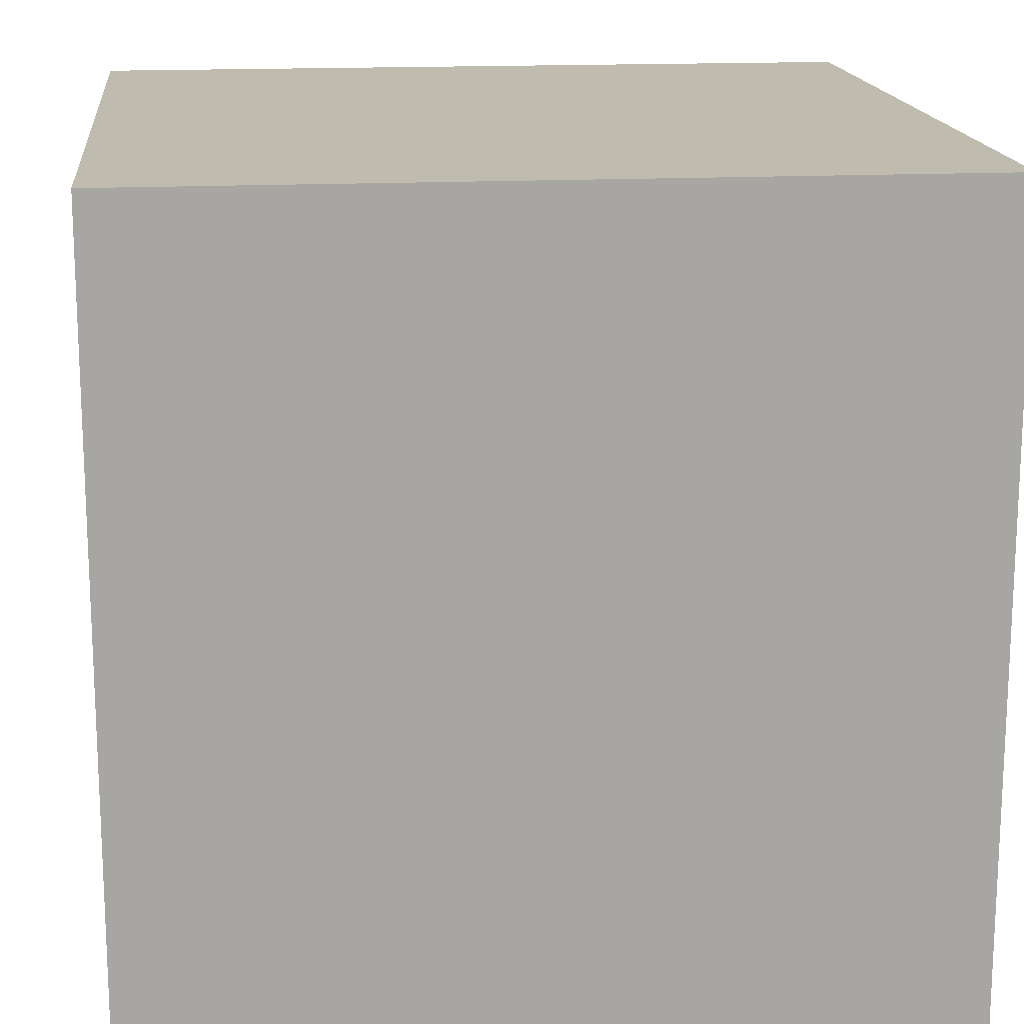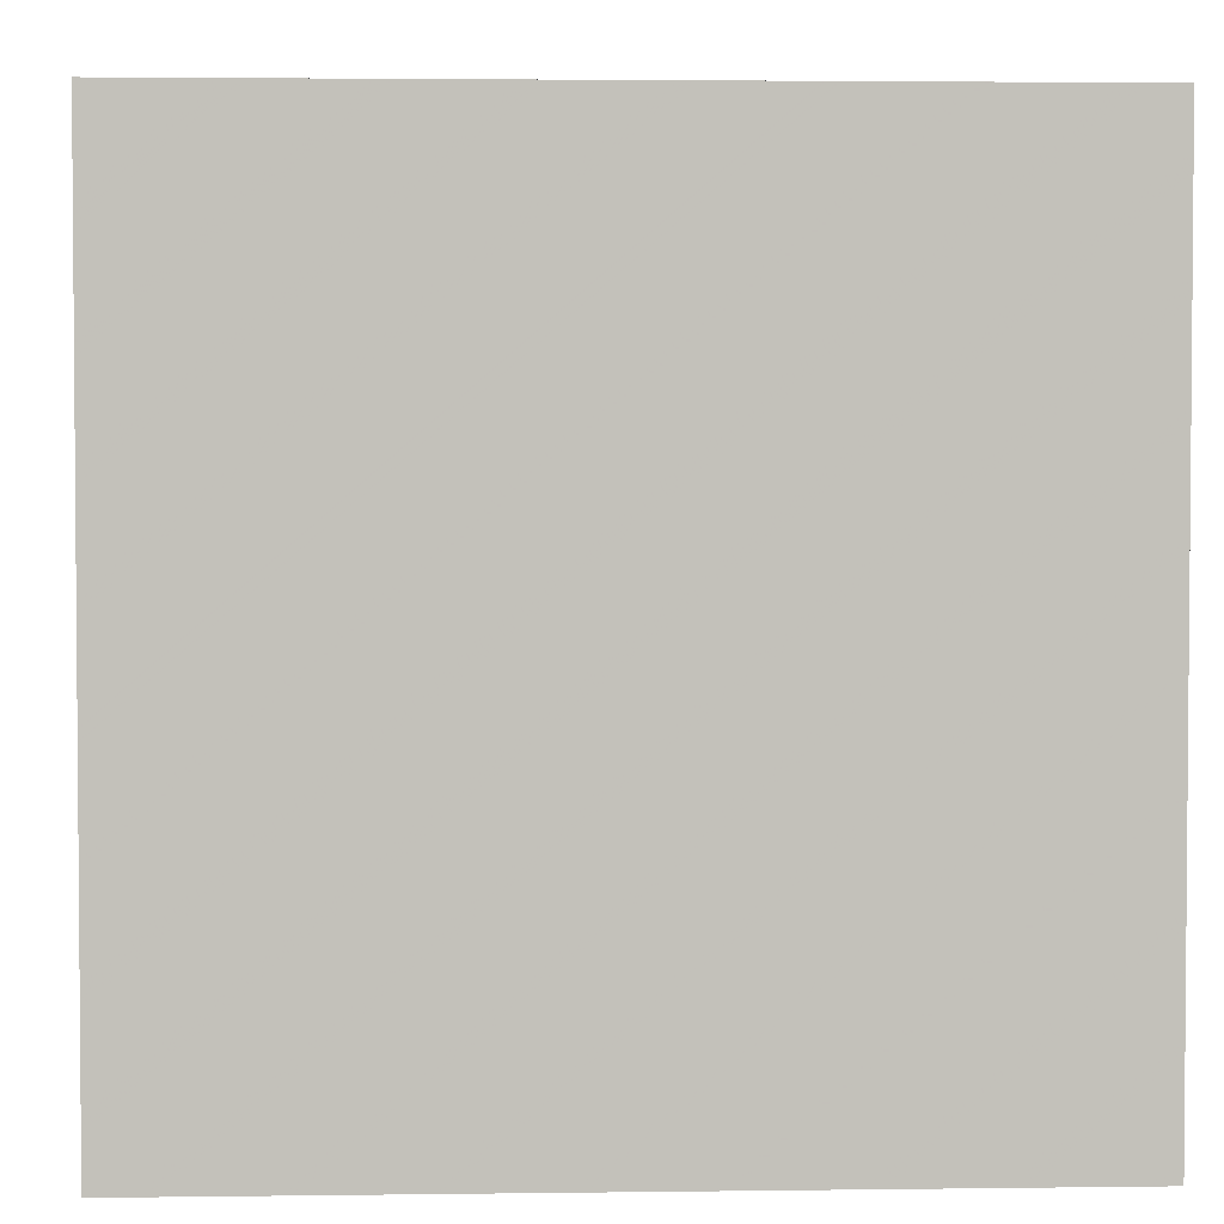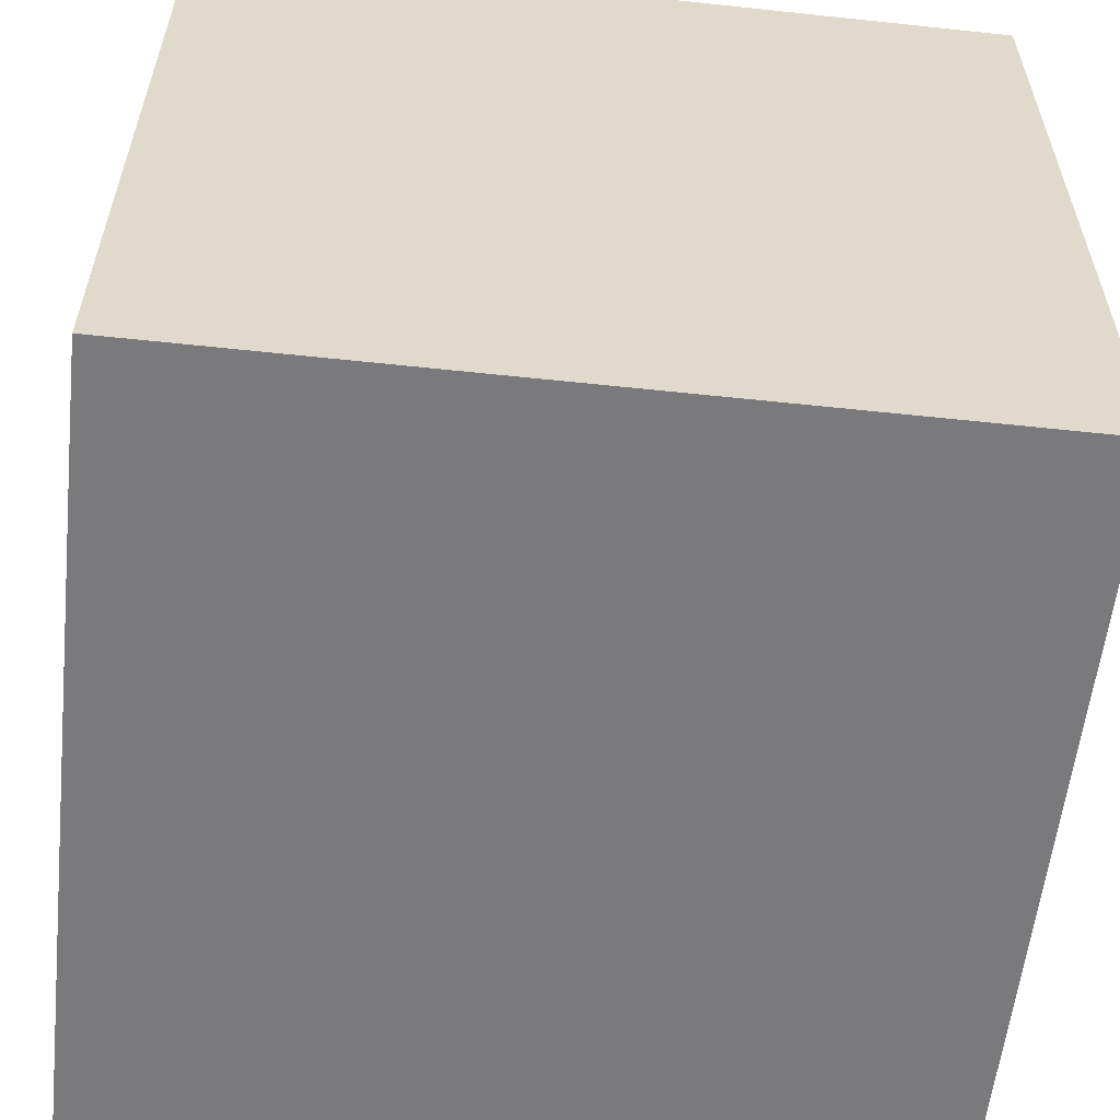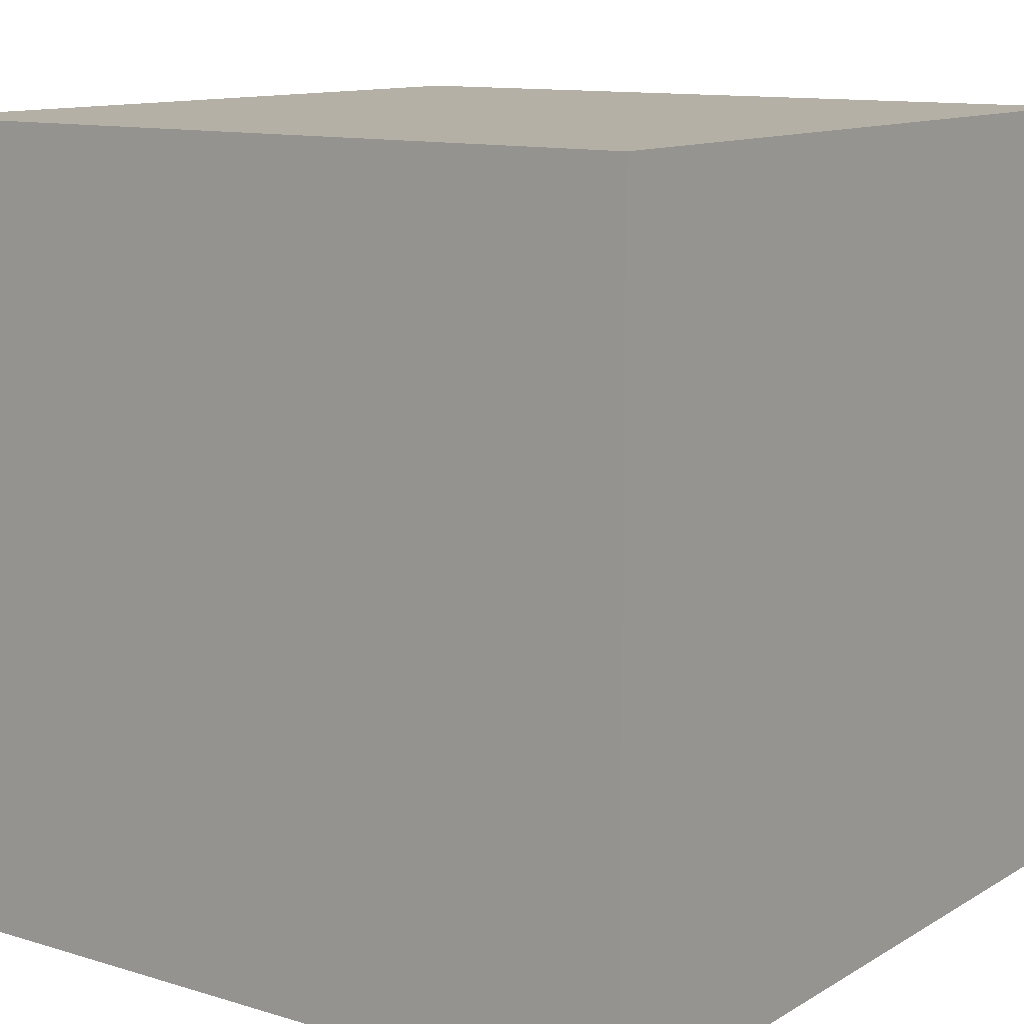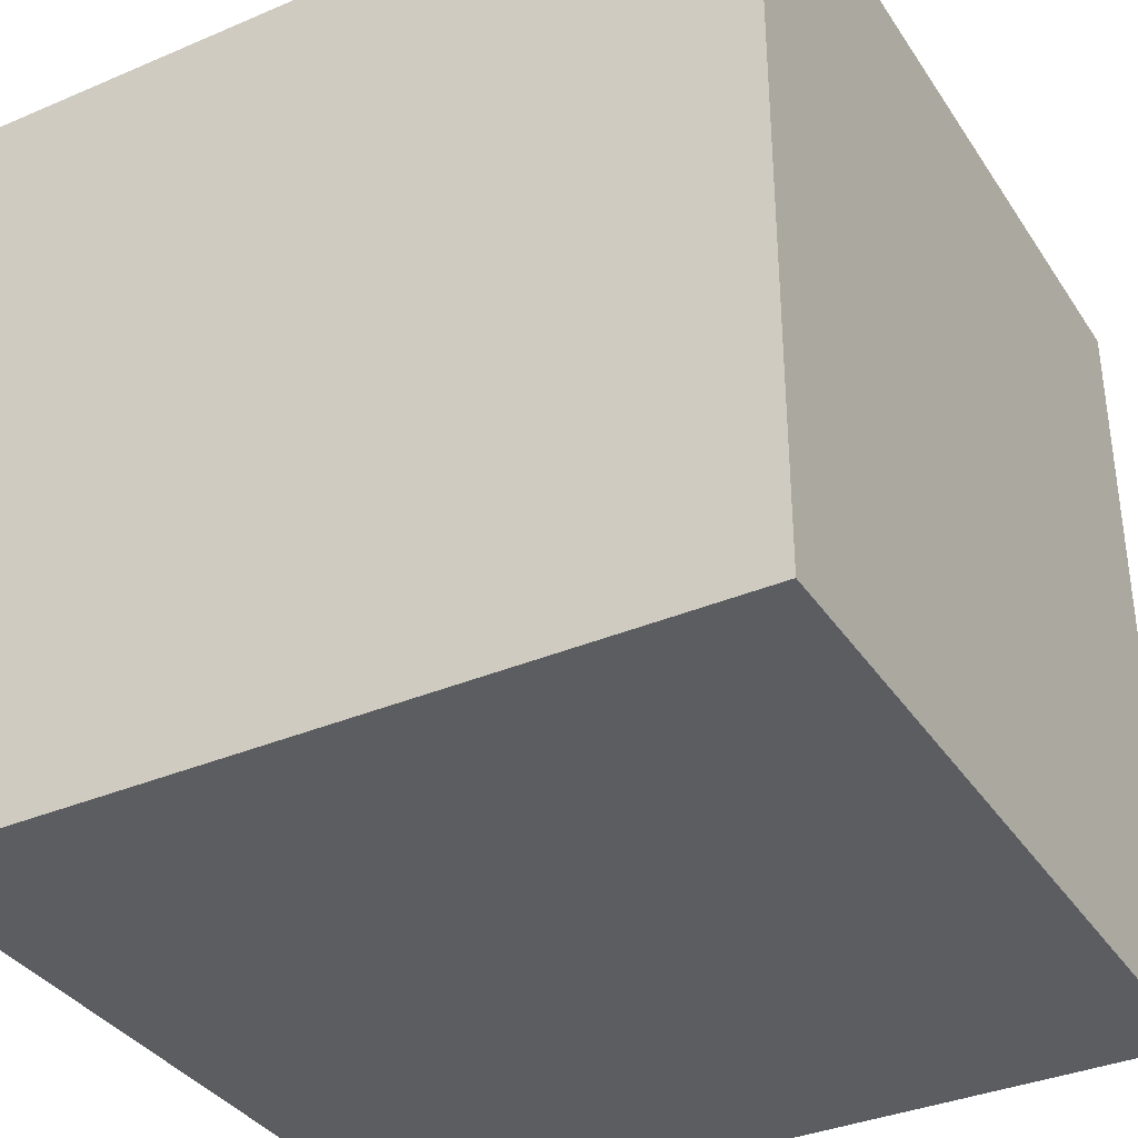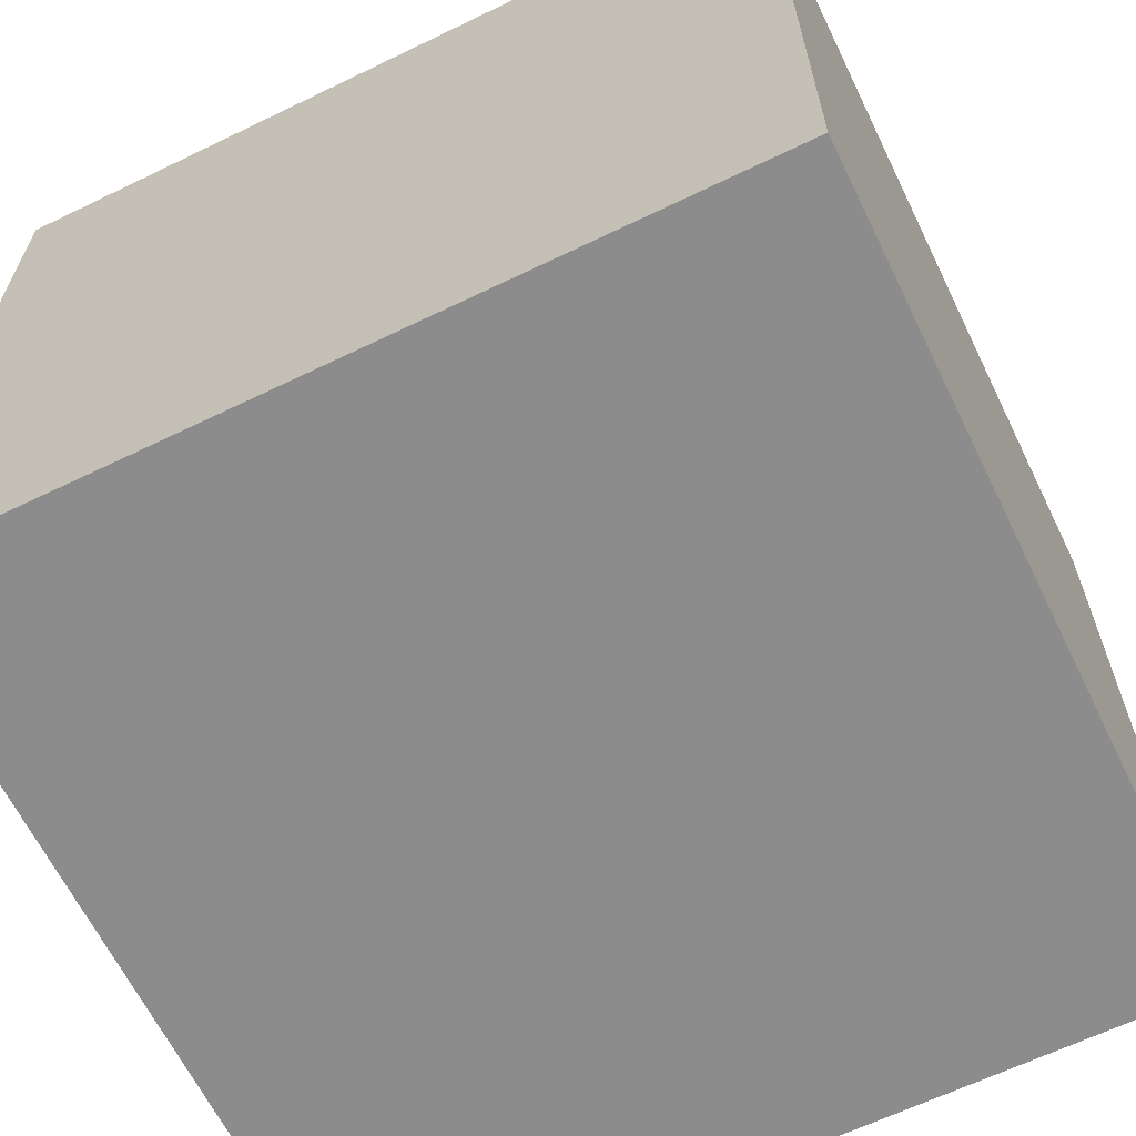
<metadata>
{"format":"obj","ext":"obj","renderer":"f3d","projection":"perspective","resolution":1024,"background":"white","views":[{"elev":16.2,"azim":-96.0,"up":"+Y"},{"elev":3.0,"azim":177.4,"up":"+Y"},{"elev":-58.2,"azim":-96.3,"up":"+Y"},{"elev":11.7,"azim":36.0,"up":"+Z"},{"elev":-35.8,"azim":119.2,"up":"+Y"},{"elev":-64.3,"azim":116.0,"up":"+Z"}]}
</metadata>
<code>
v 256 0 -256
v 0 256 -256
v 0 0 -256
v 256 256 -256
v 256 256 0
v 256 0 0
v 0 0 0
v 256 0 256
v 0 256 256
v 256 256 256
v 0 0 256
v -256 256 -256
v -256 0 -256
v -256 0 0
v -256 256 0
v -256 256 256
v -256 0 256
v 0 512 -256
v 256 512 -256
v 256 512 0
v 0 512 0
v 0 512 256
v 256 512 256
v -256 512 -256
v -256 512 0
v -256 512 256
g slot1
f 3 2 1
f 4 1 2
f 4 5 1
f 6 1 5
f 3 1 7
f 6 7 1
f 10 9 8
f 11 8 9
f 5 10 6
f 8 6 10
f 7 6 11
f 8 11 6
f 13 12 3
f 2 3 12
f 13 3 14
f 7 14 3
f 12 13 15
f 14 15 13
f 9 16 11
f 17 11 16
f 14 7 17
f 11 17 7
f 15 14 16
f 17 16 14
f 2 18 4
f 19 4 18
f 19 20 4
f 5 4 20
f 20 19 21
f 18 21 19
f 23 22 10
f 9 10 22
f 20 23 5
f 10 5 23
f 23 20 22
f 21 22 20
f 12 24 2
f 18 2 24
f 24 12 25
f 15 25 12
f 21 18 25
f 24 25 18
f 22 26 9
f 16 9 26
f 25 15 26
f 16 26 15
f 22 21 26
f 25 26 21

</code>
